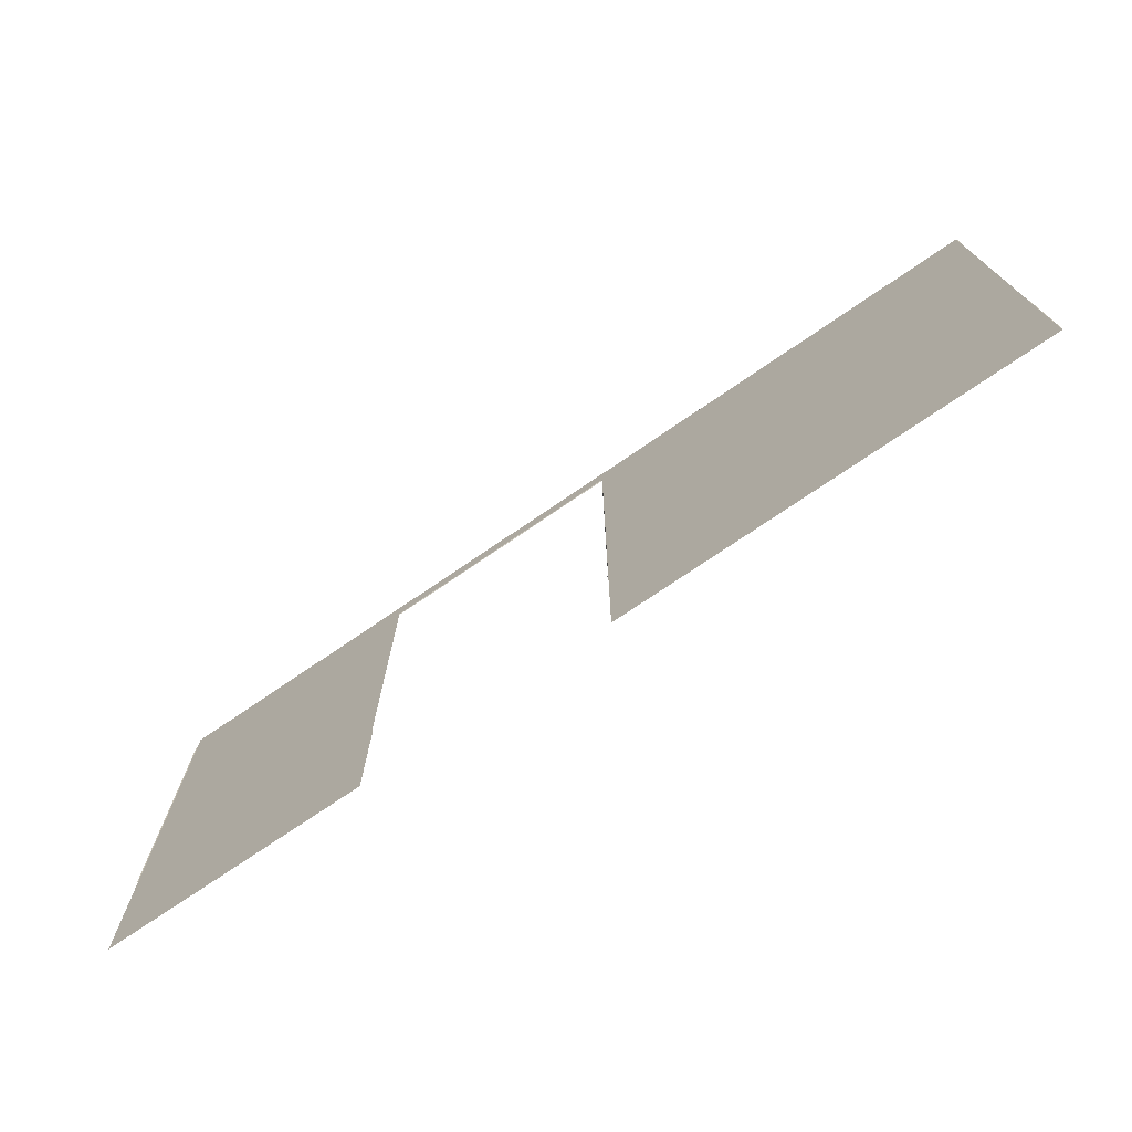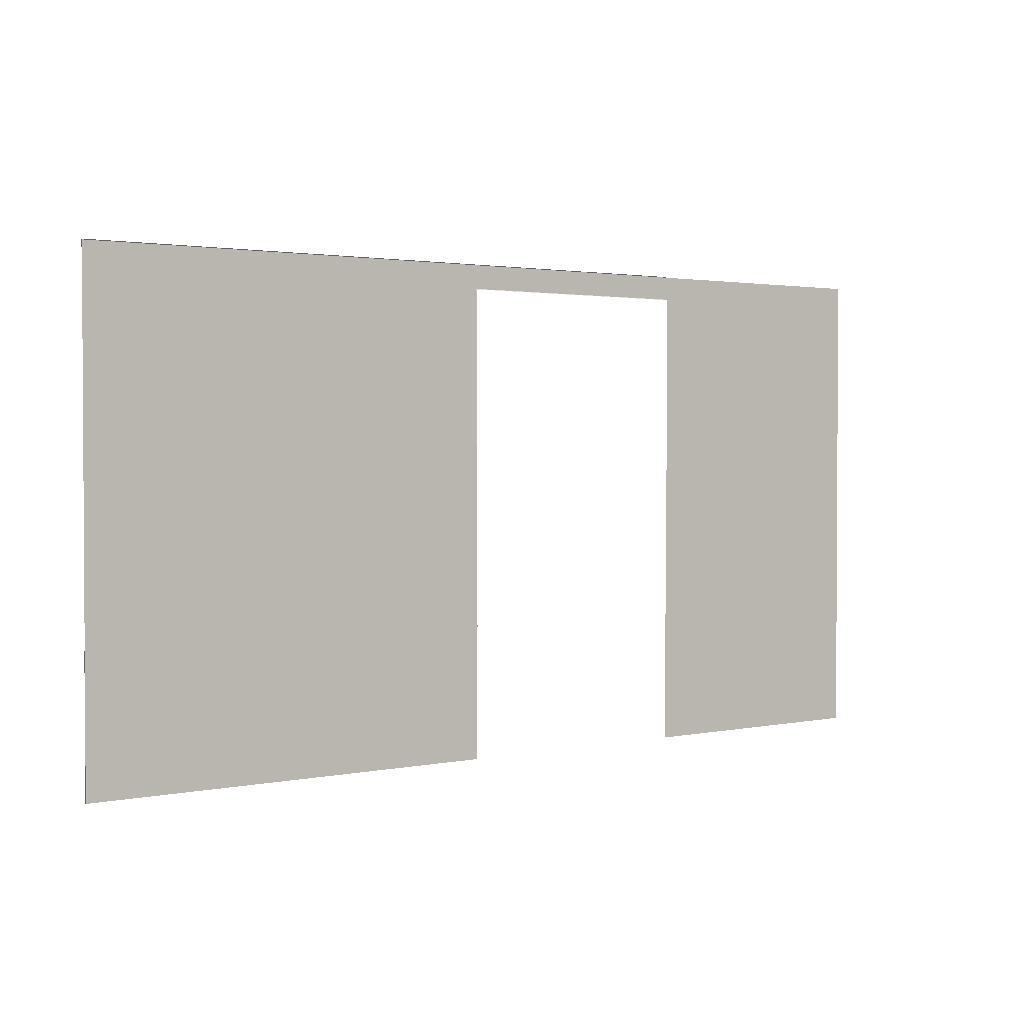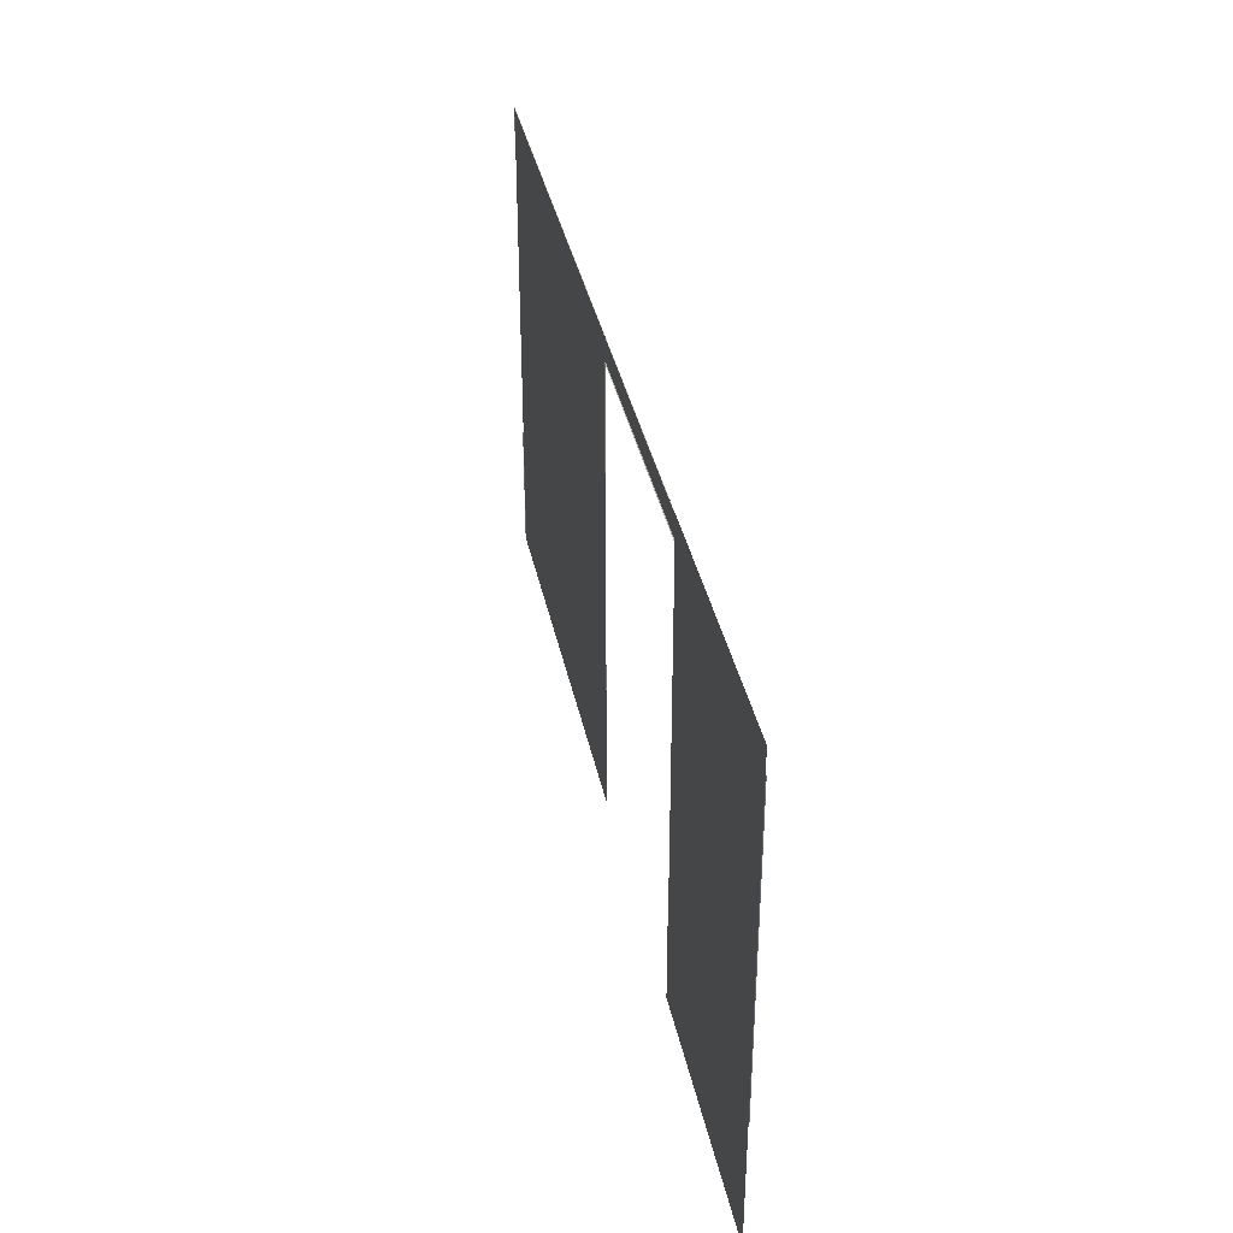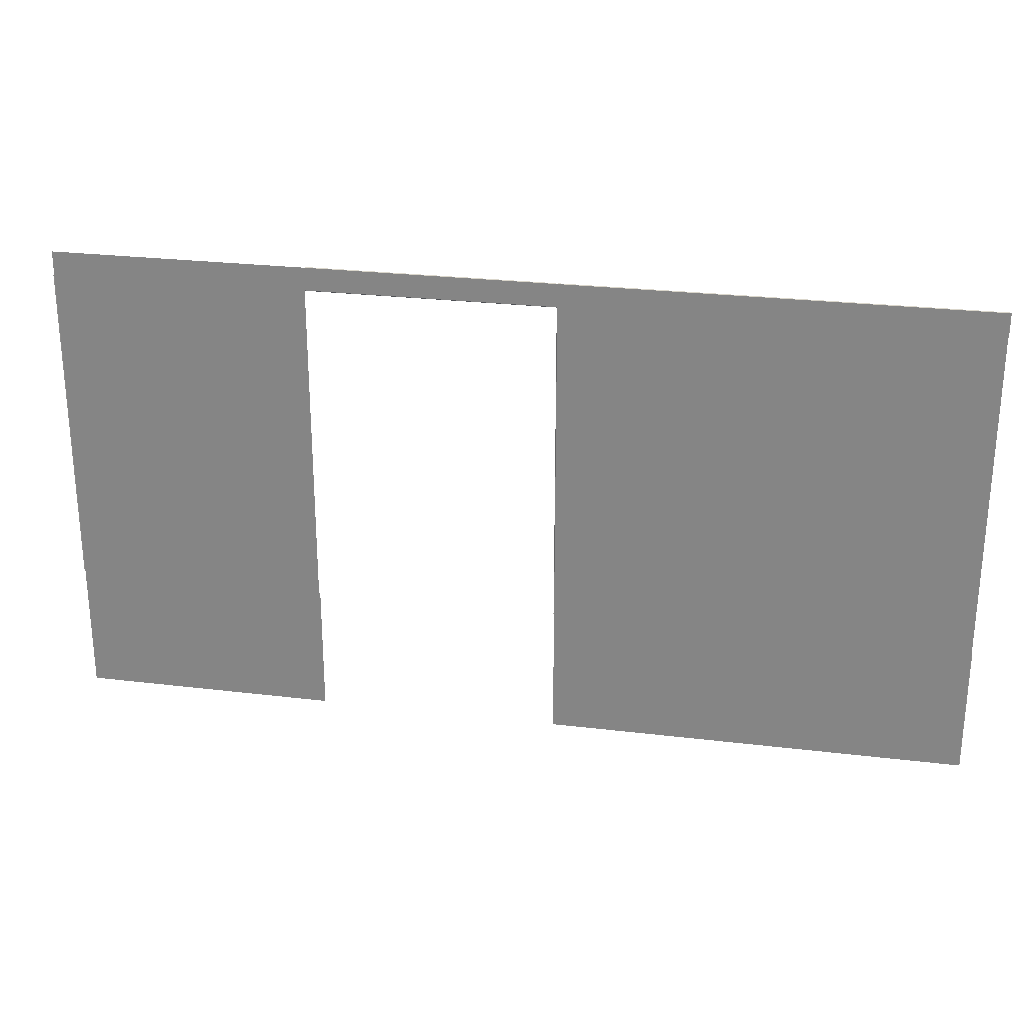
<metadata>
{"format":"obj","ext":"obj","renderer":"f3d","projection":"perspective","resolution":1024,"background":"white","views":[{"elev":-73.6,"azim":34.4,"up":"+Y"},{"elev":1.9,"azim":143.2,"up":"+Y"},{"elev":37.3,"azim":-101.7,"up":"+Y"},{"elev":26.2,"azim":10.8,"up":"+Y"}]}
</metadata>
<code>
v -0.7701 3.083 -2.469
v -0.7701 3.237 -2.469
v -2.487 3.237 -2.469
v -2.487 3.083 -2.469
v 3.68 3.083 -2.469
v 3.68 3.237 -2.469
v 0.8881 3.237 -2.469
v 0.8881 3.083 -2.469
v 3.68 0.8671 -2.469
v 3.68 3.075 -2.469
v 0.8881 3.075 -2.469
v 0.8881 0.8671 -2.469
v -0.7701 0.8671 -2.469
v -0.7701 3.075 -2.469
v -2.487 3.075 -2.469
v -2.487 0.8671 -2.469
v 3.68 0.8591 -2.469
v 0.8881 0.8591 -2.469
v 0.8881 -0.02051 -2.469
v 3.68 -0.02051 -2.469
v -0.7701 0.8591 -2.469
v -2.487 0.8591 -2.469
v -2.487 -0.02051 -2.469
v -0.7701 -0.02051 -2.469
v 0.8801 3.237 -2.469
v -0.7621 3.237 -2.469
v -0.7621 3.083 -2.469
v 0.8801 3.083 -2.469
v 3.68 0.8591 -2.469
v 3.684 0.8591 -2.473
v 3.684 0.8671 -2.473
v 3.68 0.8671 -2.469
v 0.8881 0.8591 -2.469
v 0.8881 0.8671 -2.469
v 0.8841 0.8671 -2.473
v 0.8801 0.8631 -2.473
v 0.8801 0.8591 -2.469
v 0.8881 3.075 -2.469
v 0.8881 3.083 -2.469
v 0.8801 3.083 -2.469
v 0.8801 3.079 -2.473
v 0.8841 3.075 -2.473
v 3.68 3.075 -2.469
v 3.684 3.075 -2.473
v 3.684 3.083 -2.473
v 3.68 3.083 -2.469
v -0.7621 3.083 -2.469
v -0.7701 3.083 -2.469
v -0.7701 3.075 -2.469
v -0.7661 3.075 -2.473
v -0.7621 3.079 -2.473
v 0.8881 3.237 -2.469
v 3.68 3.237 -2.469
v 3.68 3.241 -2.473
v 0.8881 3.241 -2.473
v -0.7621 -0.02051 -2.469
v -0.7621 0.8591 -2.469
v 0.8881 0.8671 -2.469
v 0.8881 3.075 -2.469
v 0.8841 3.075 -2.473
v 0.8841 0.8671 -2.473
v 3.68 3.237 -2.469
v 3.684 3.237 -2.473
v -2.487 0.8671 -2.469
v -2.487 3.075 -2.469
v -2.491 3.075 -2.465
v -2.491 0.8671 -2.465
v 0.8801 3.083 -2.469
v -0.7621 3.083 -2.469
v -0.7621 3.079 -2.473
v 0.8801 3.079 -2.473
v -0.7621 3.237 -2.469
v 0.8801 3.237 -2.469
v 0.8801 3.241 -2.473
v -0.7621 3.241 -2.473
v 3.68 -0.02051 -2.469
v 3.684 -0.02051 -2.473
f 1 2 3
f 1 3 4
f 5 6 7
f 5 7 8
f 9 10 11
f 9 11 12
f 13 14 15
f 13 15 16
f 17 18 19
f 17 19 20
f 21 22 23
f 21 23 24
f 25 26 27
f 25 27 28
f 29 30 31
f 29 31 32
f 33 34 35
f 33 35 36
f 33 36 37
f 38 39 40
f 38 40 41
f 38 41 42
f 43 44 45
f 43 45 46
f 47 48 49
f 47 49 50
f 47 50 51
f 9 12 18
f 9 18 17
f 52 53 54
f 52 54 55
f 21 24 56
f 21 56 57
f 58 59 60
f 58 60 61
f 25 28 8
f 25 8 7
f 62 46 45
f 62 45 63
f 11 10 5
f 11 5 8
f 2 1 27
f 2 27 26
f 64 65 66
f 64 66 67
f 1 4 15
f 1 15 14
f 68 69 70
f 68 70 71
f 72 73 74
f 72 74 75
f 29 76 77
f 29 77 30
f 13 16 22
f 13 22 21

</code>
